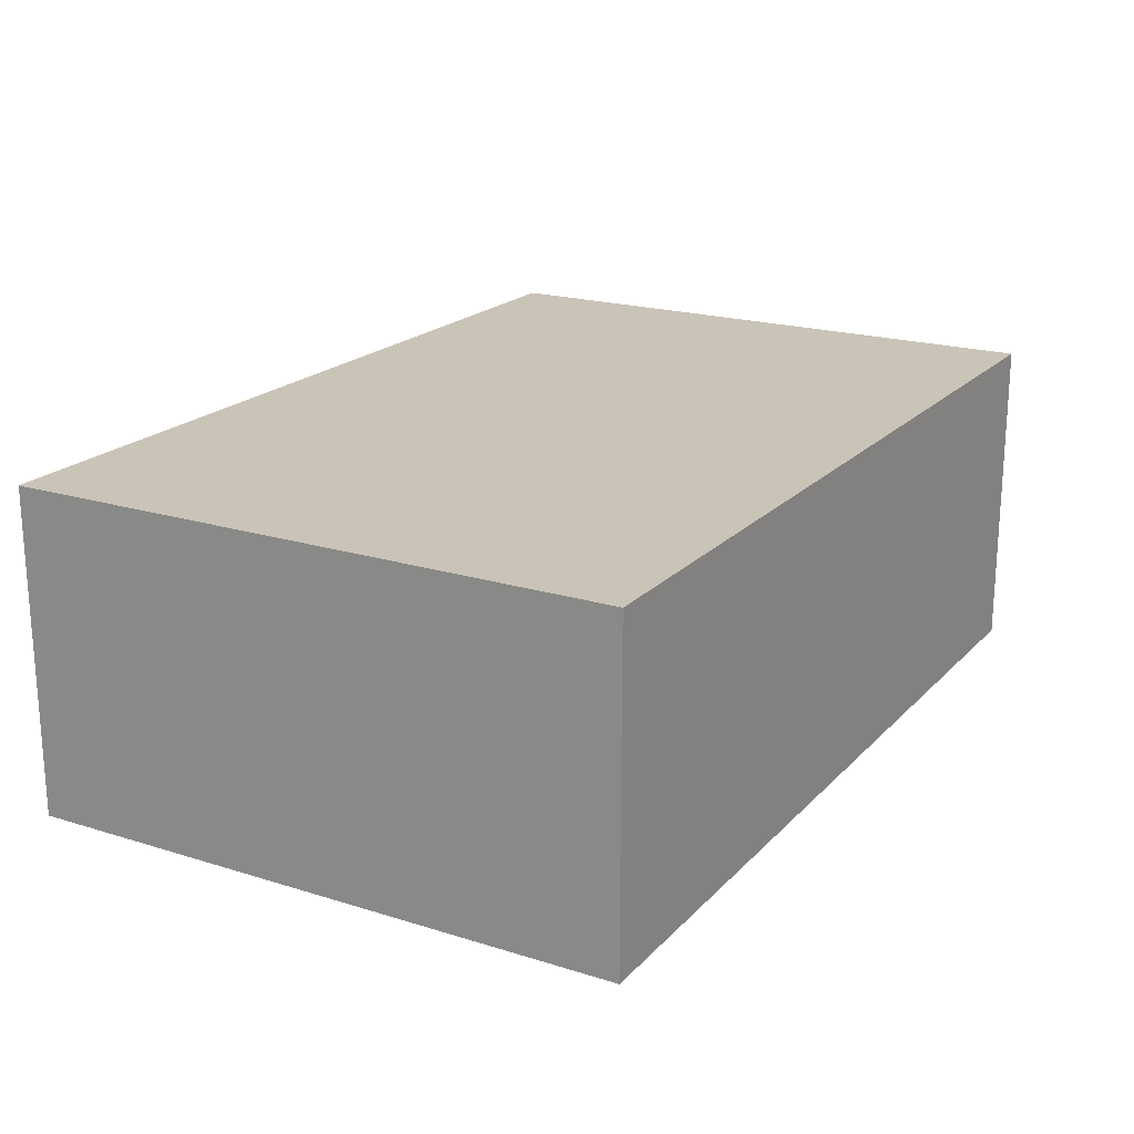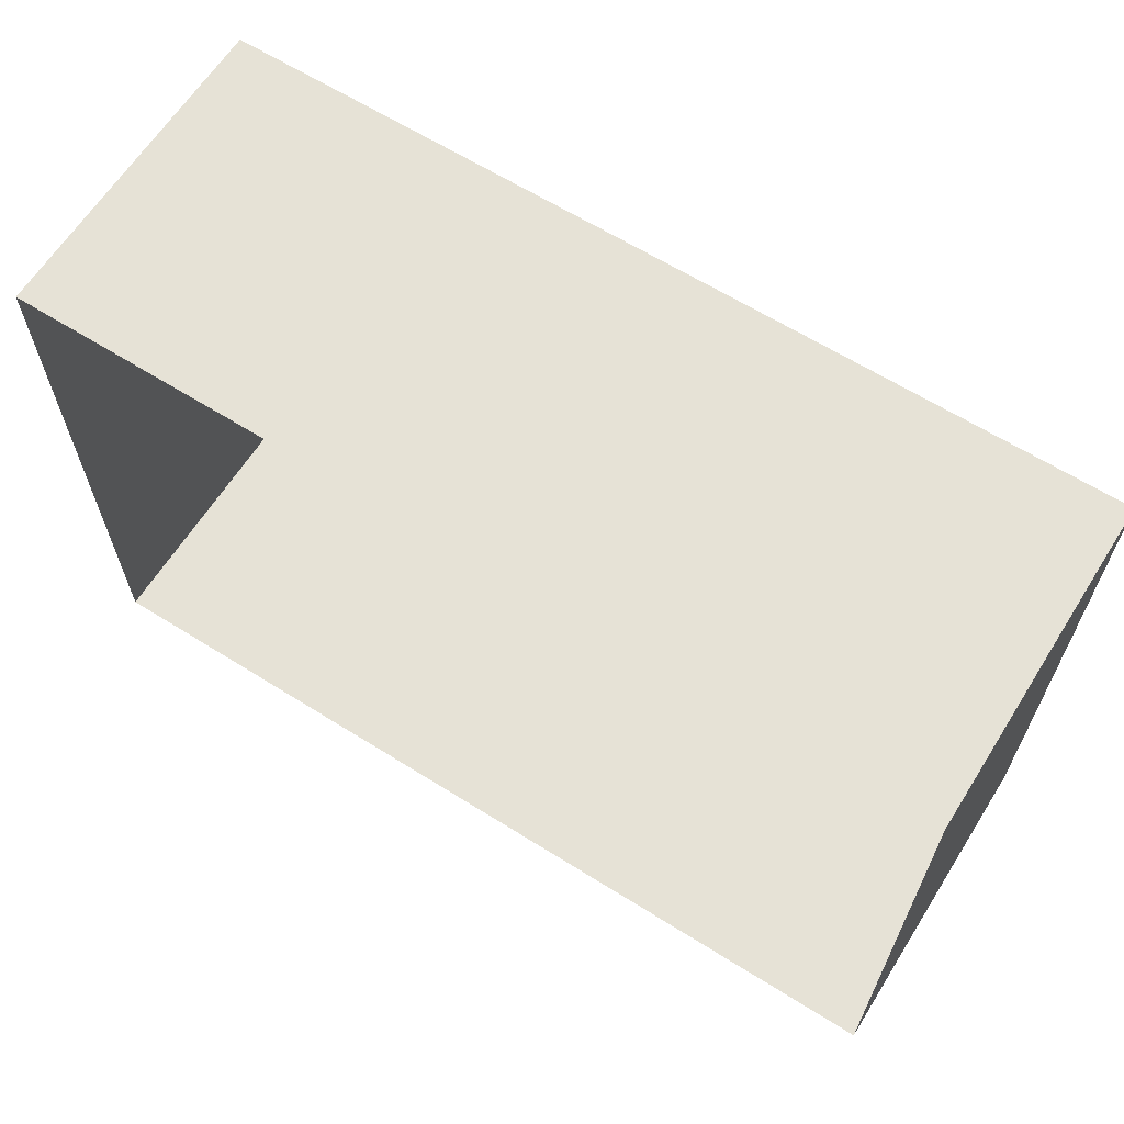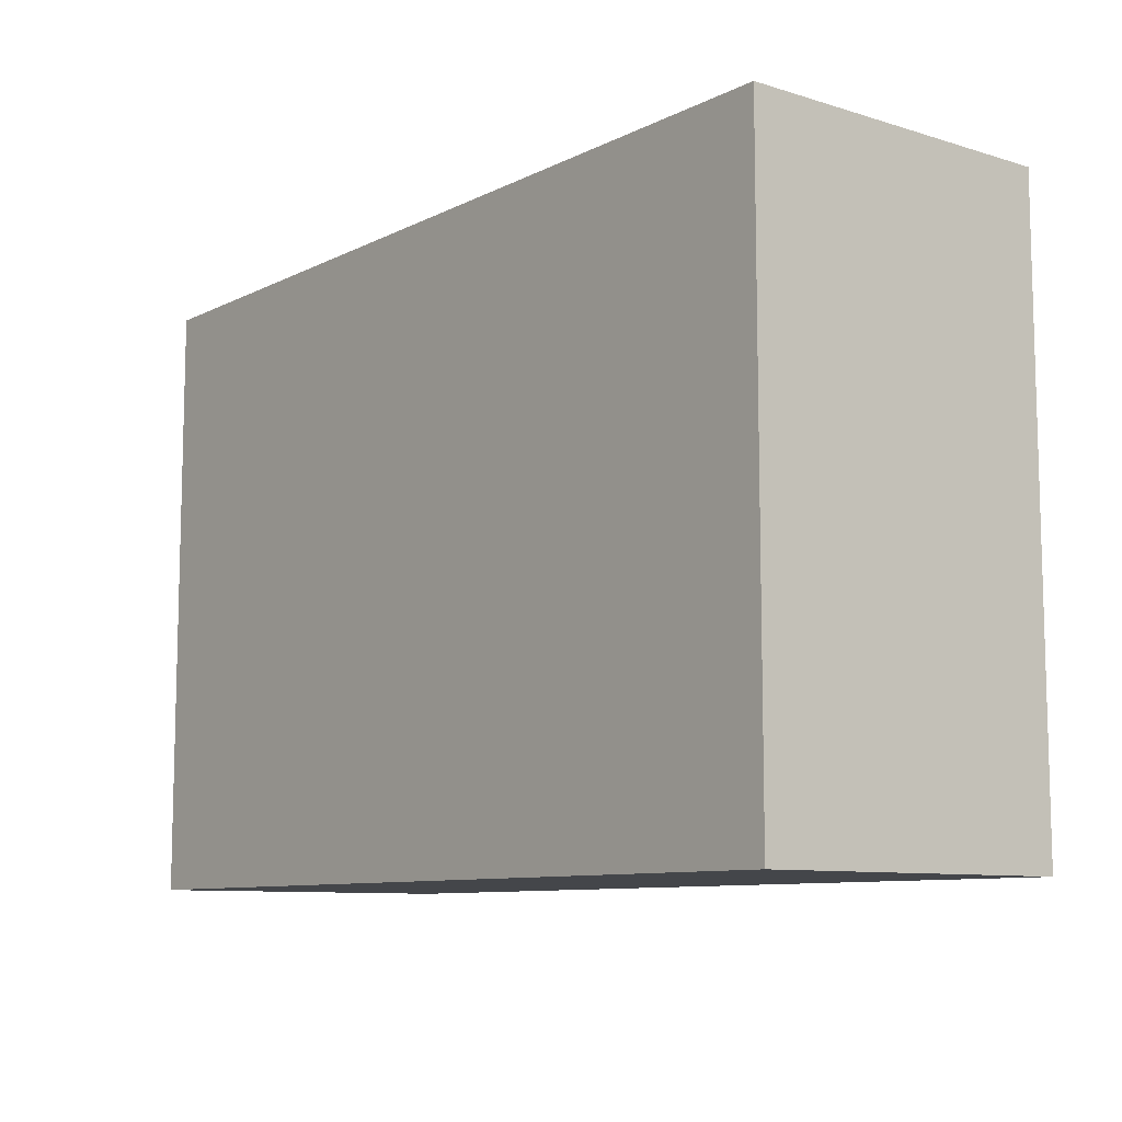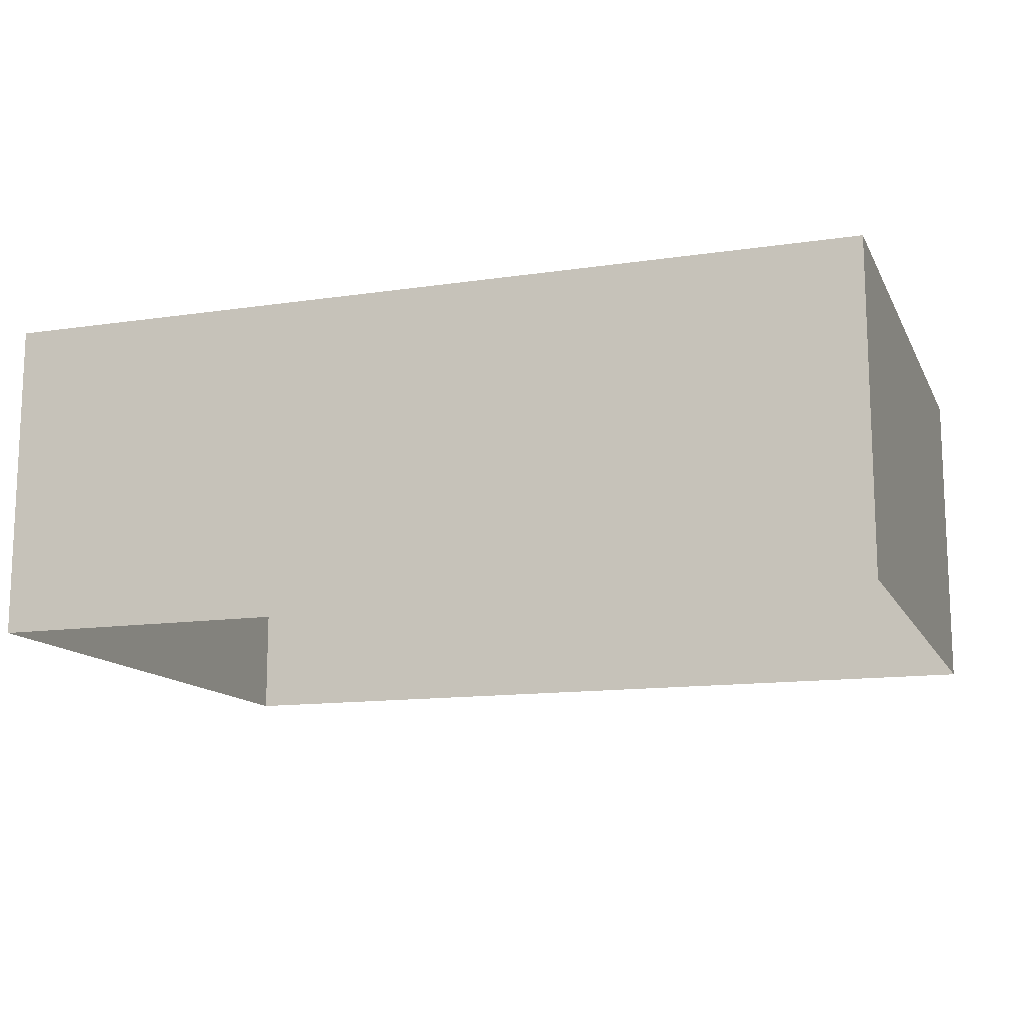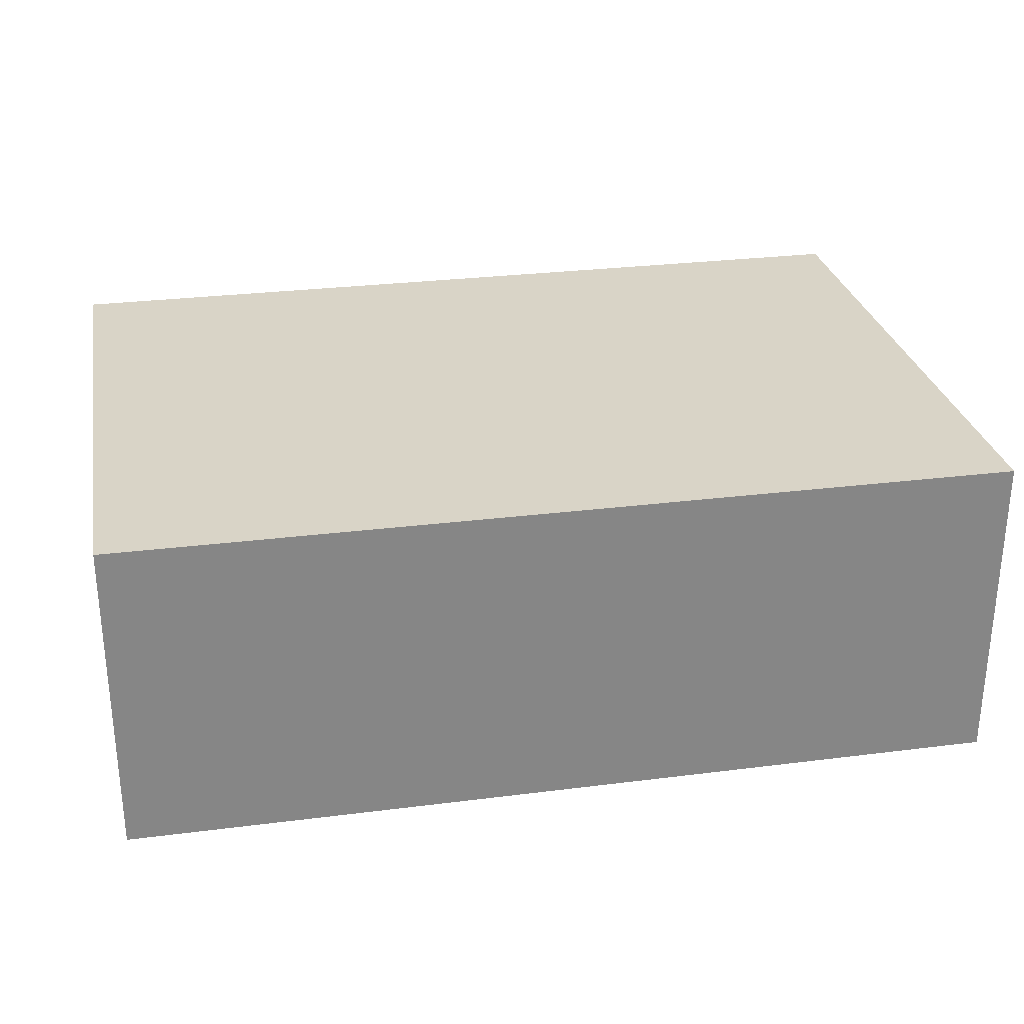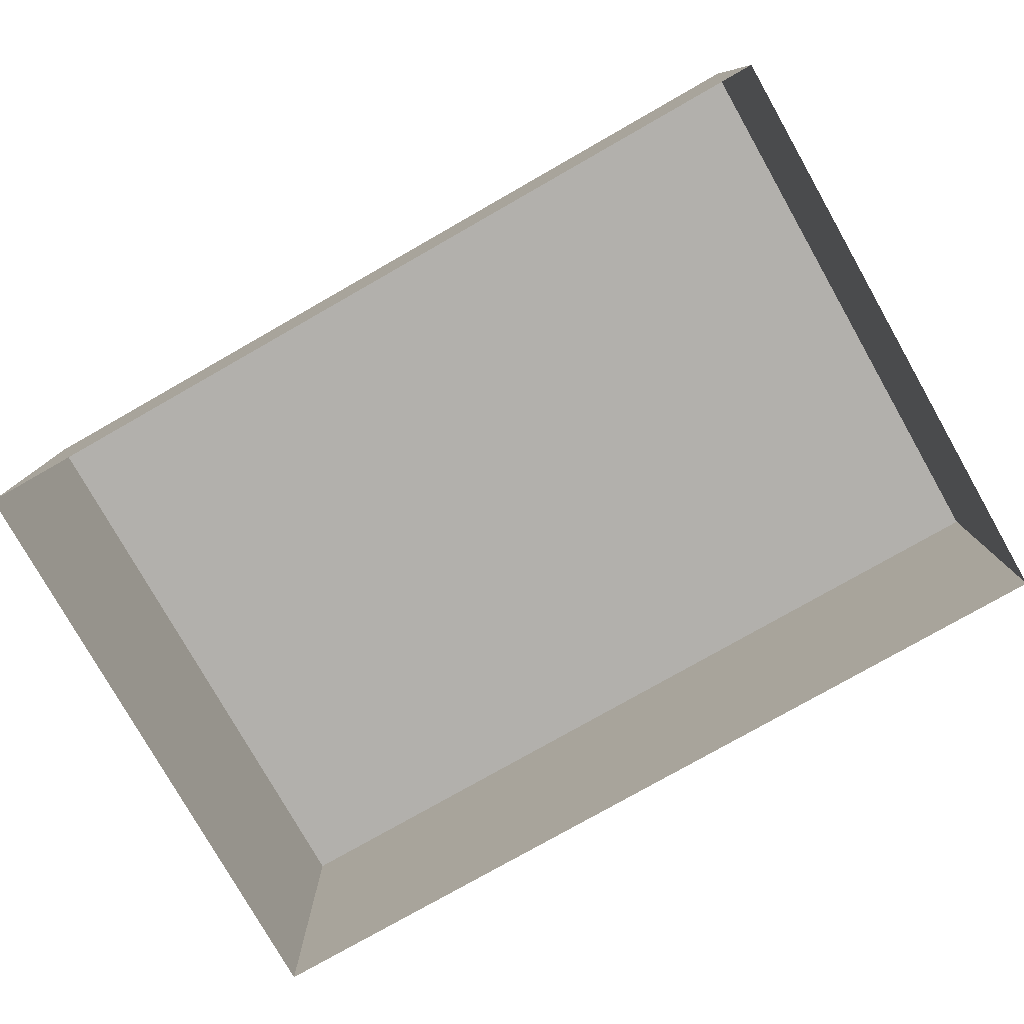
<metadata>
{"format":"obj","ext":"obj","renderer":"f3d","projection":"perspective","resolution":1024,"background":"white","views":[{"elev":19.9,"azim":-60.2,"up":"+Z"},{"elev":63.8,"azim":-147.7,"up":"+Y"},{"elev":-9.4,"azim":51.6,"up":"+Y"},{"elev":-13.2,"azim":18.7,"up":"+Z"},{"elev":28.4,"azim":169.2,"up":"+Z"},{"elev":-78.8,"azim":29.6,"up":"+Z"}]}
</metadata>
<code>
v  -11 -7.5 4
v  11 -7.5 4
v  11 7.5 4
v  -11 7.5 4
v  11 7.5 -4
v  -11 7.5 -4
v  -11 -7.5 -4
v  11 -7.5 -4
g polySurface692
f 1 2 3 4
f 4 3 5 6
f 7 8 2 1
f 2 8 5 3
f 7 1 4 6

</code>
